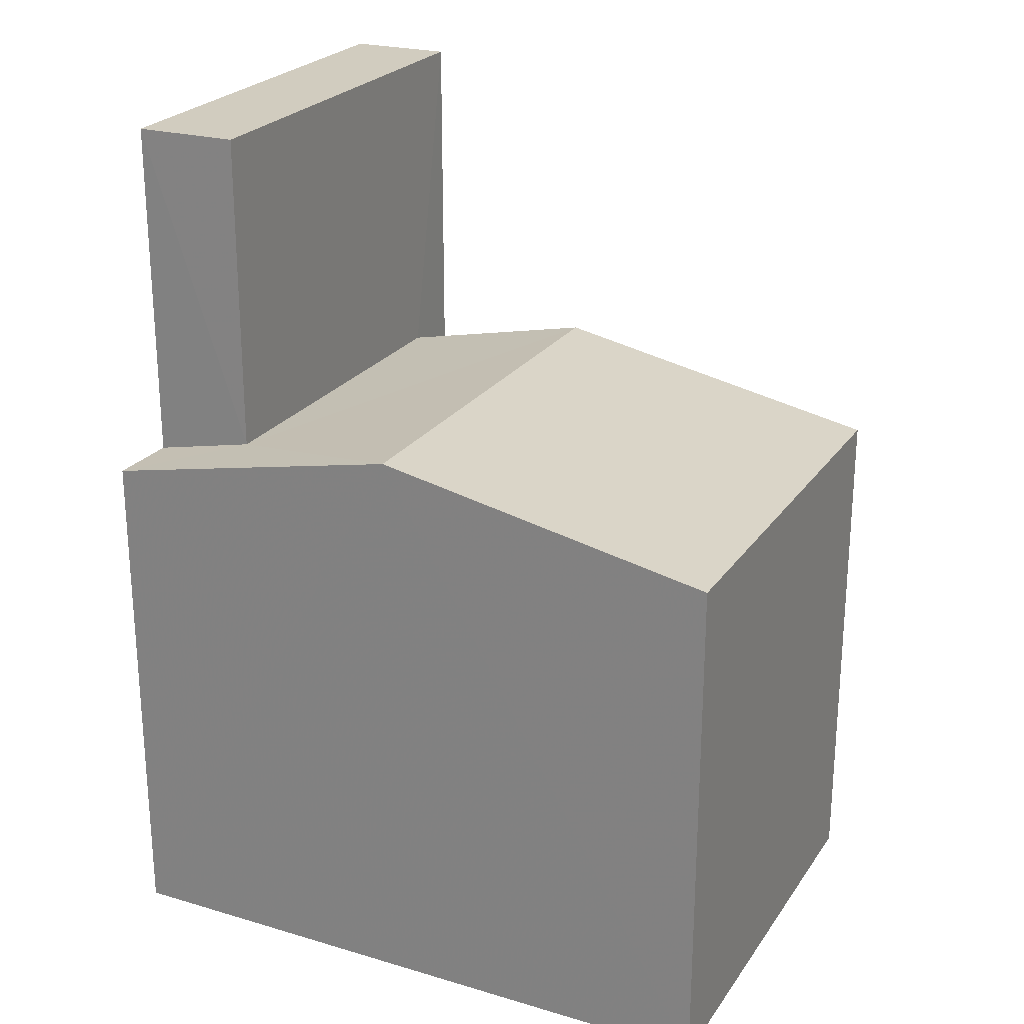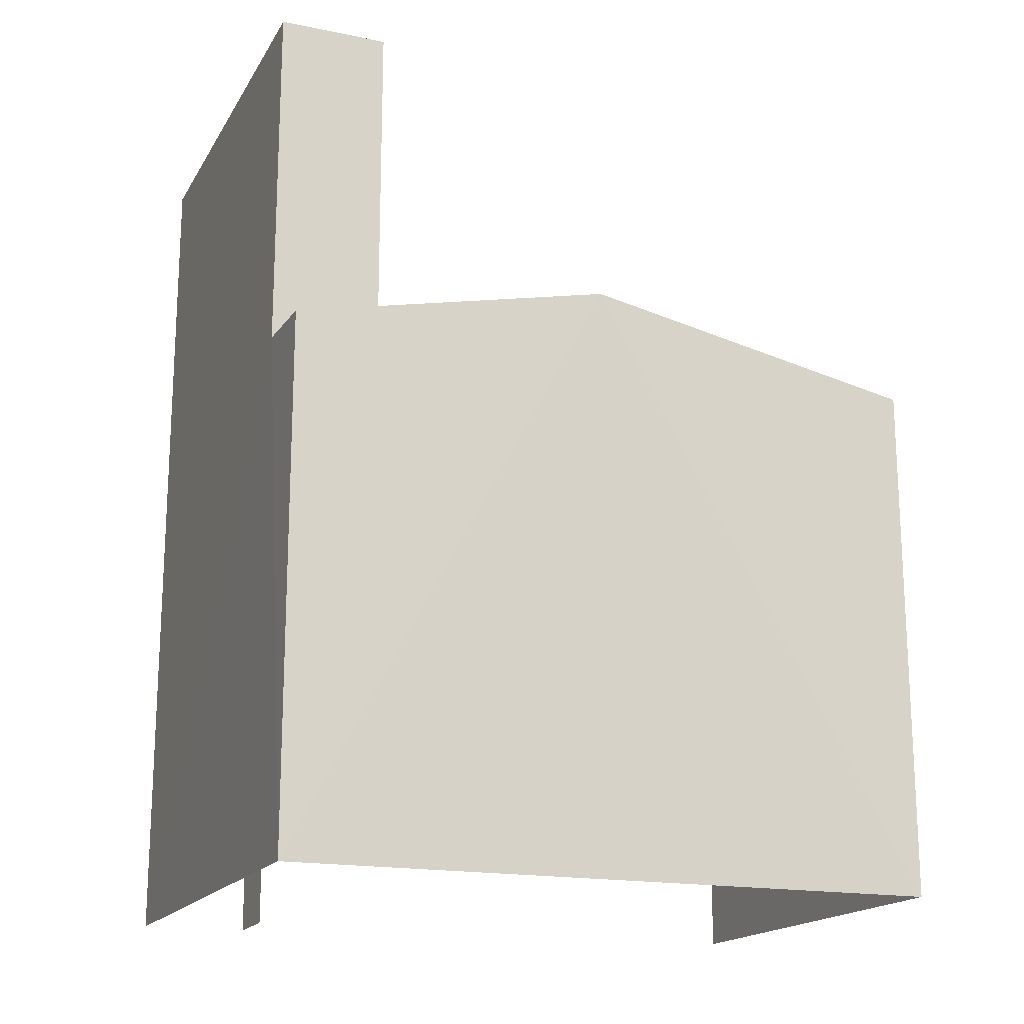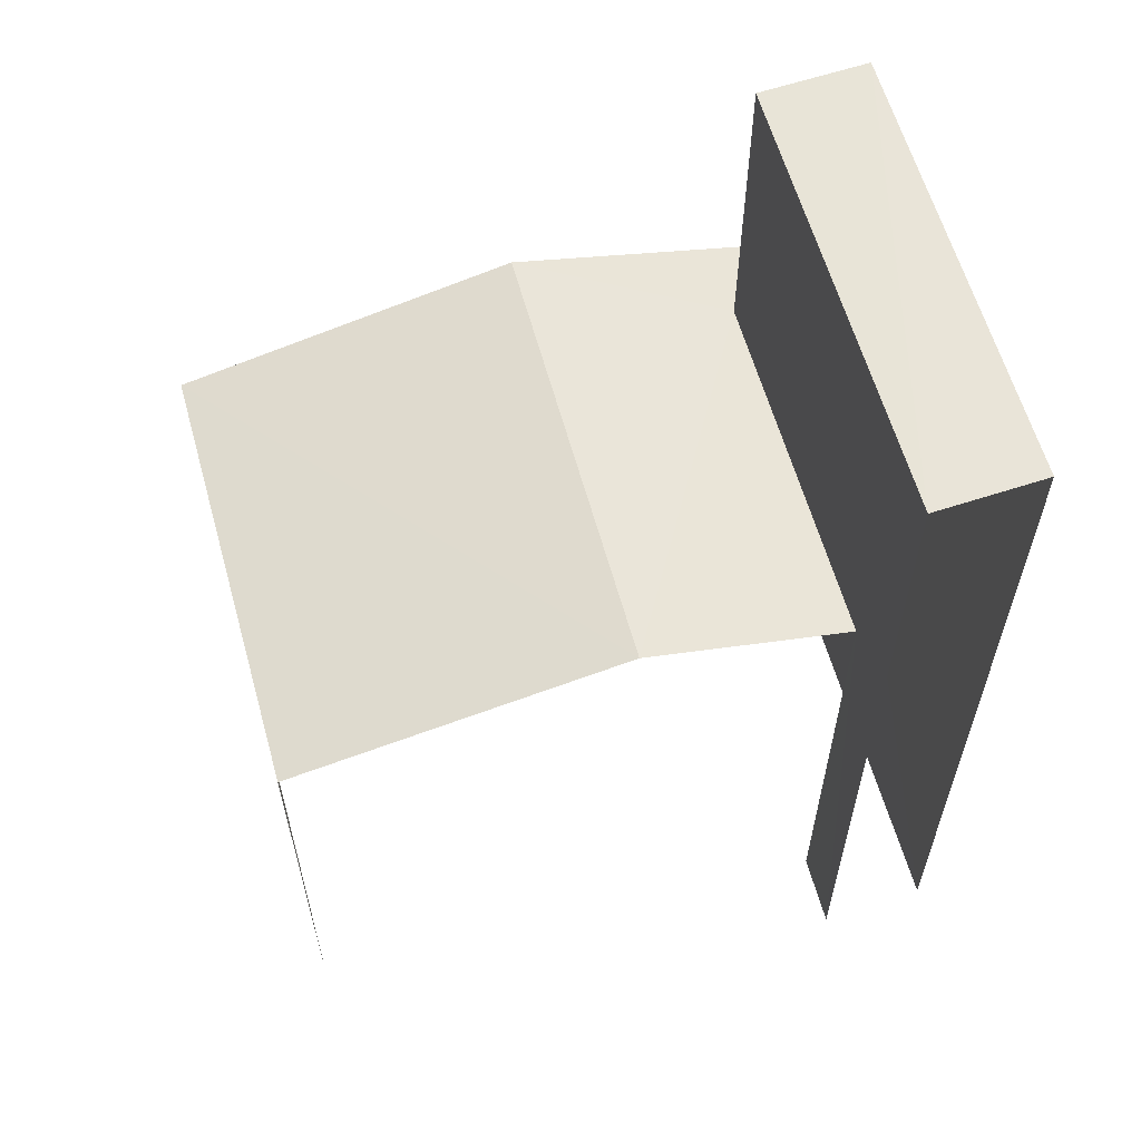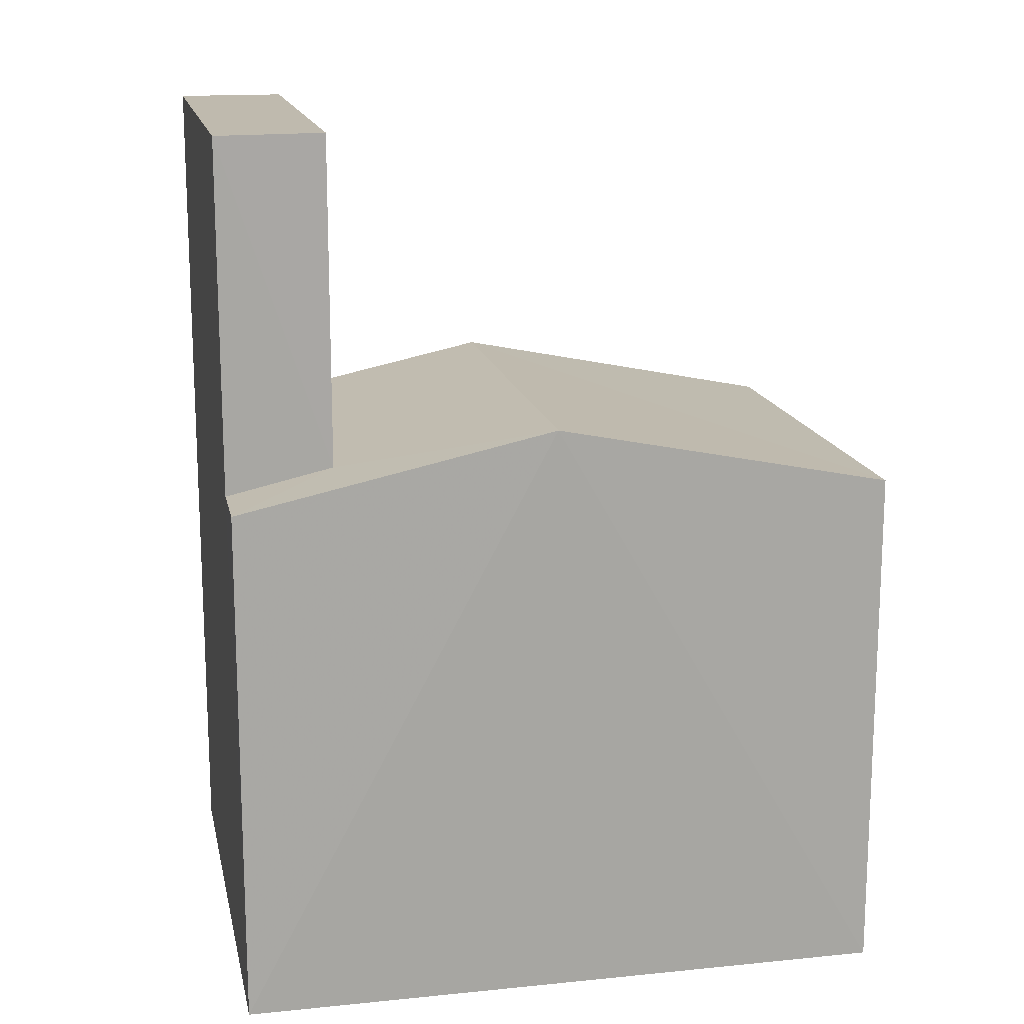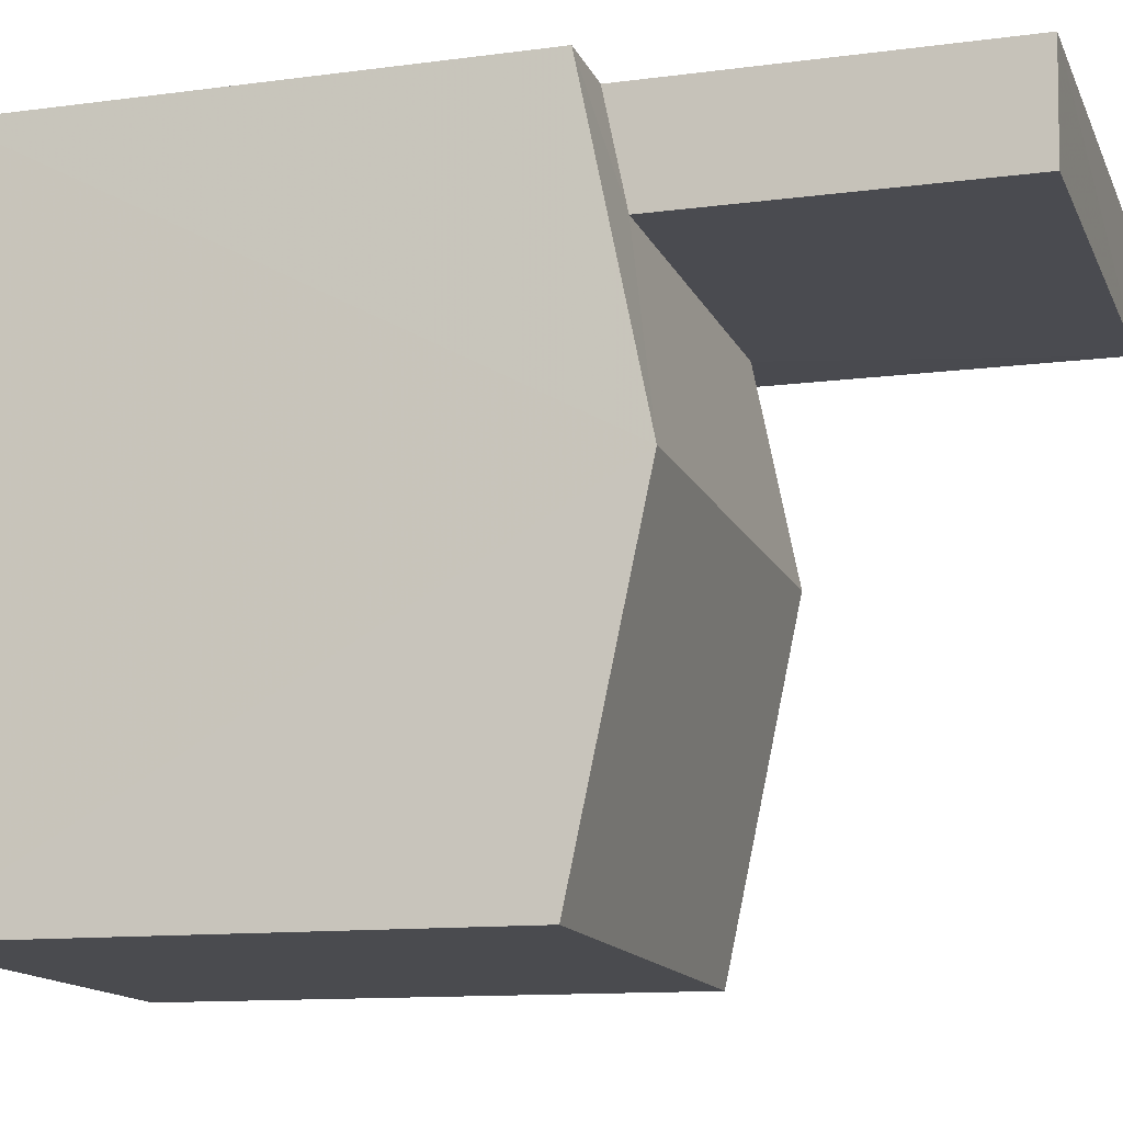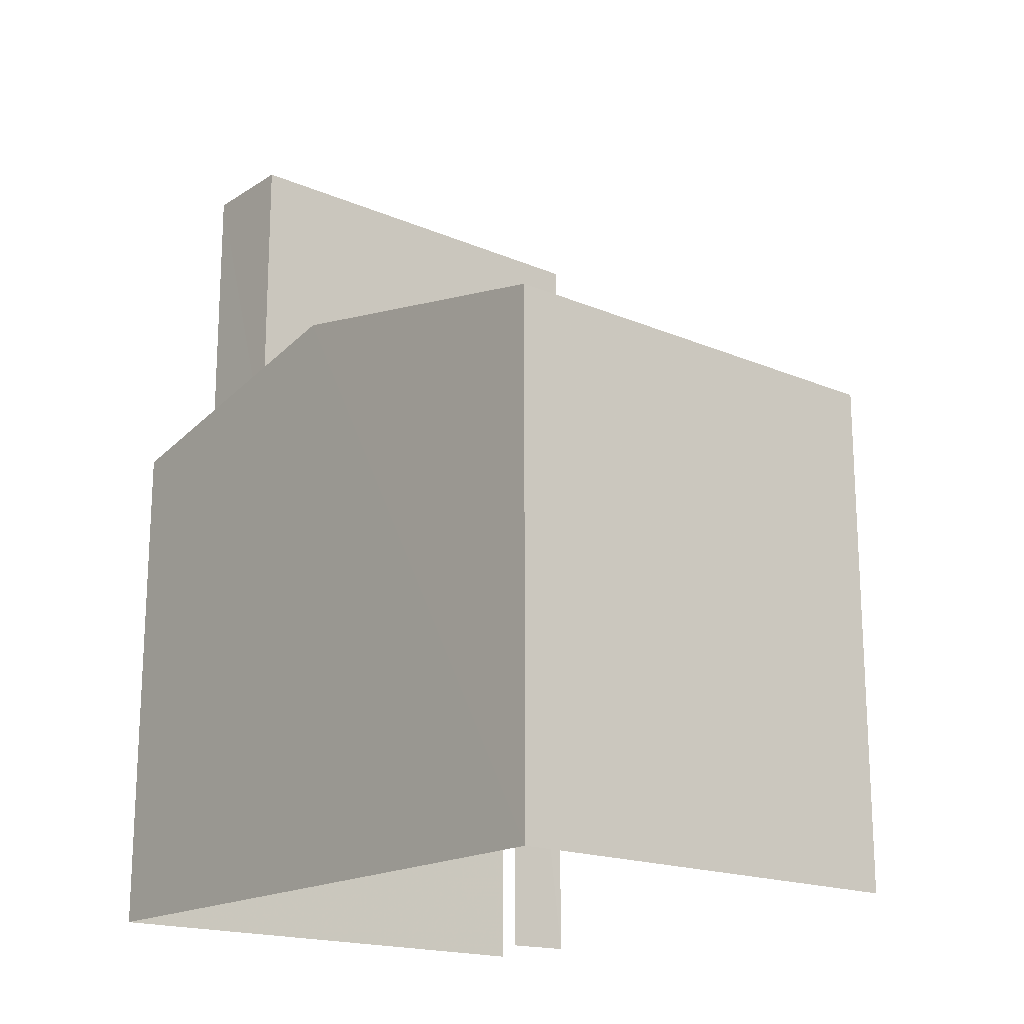
<metadata>
{"format":"obj","ext":"obj","renderer":"f3d","projection":"perspective","resolution":1024,"background":"white","views":[{"elev":24.1,"azim":-66.3,"up":"+Z"},{"elev":-17.5,"azim":-114.3,"up":"+Z"},{"elev":60.6,"azim":72.1,"up":"+Z"},{"elev":15.6,"azim":-104.2,"up":"+Z"},{"elev":-11.9,"azim":-72.3,"up":"+Y"},{"elev":-18.0,"azim":-42.4,"up":"+Z"}]}
</metadata>
<code>
v -3.737e+05 -1.045e+05 24.96
v -3.737e+05 -1.045e+05 24.96
v -3.737e+05 -1.045e+05 24.96
v -3.737e+05 -1.045e+05 24.96
v -3.737e+05 -1.045e+05 24.96
v -3.737e+05 -1.045e+05 24.96
v -3.737e+05 -1.045e+05 29.63
v -3.737e+05 -1.045e+05 29.28
v -3.737e+05 -1.045e+05 29.63
v -3.737e+05 -1.045e+05 29.09
v -3.737e+05 -1.045e+05 29.28
v -3.737e+05 -1.045e+05 29.09
v -3.737e+05 -1.045e+05 29.09
v -3.737e+05 -1.045e+05 29.09
v -3.737e+05 -1.045e+05 31.86
v -3.737e+05 -1.045e+05 31.86
v -3.737e+05 -1.045e+05 31.86
v -3.737e+05 -1.045e+05 31.86
f 1 2 3
f 2 4 3
f 3 5 6
f 3 4 5
f 16 6 5
f 17 16 5
f 14 1 7
f 1 3 7
f 3 11 7
f 7 8 9
f 9 8 10
f 7 11 8
f 10 8 12
f 13 14 7
f 9 13 7
f 15 16 17
f 15 18 16
f 3 6 11
f 6 16 11
f 11 18 8
f 11 16 18
f 13 2 1
f 14 13 1
f 8 18 15
f 12 8 15
f 10 4 9
f 4 2 9
f 2 13 9
f 4 12 5
f 5 12 17
f 4 10 12
f 17 12 15

</code>
